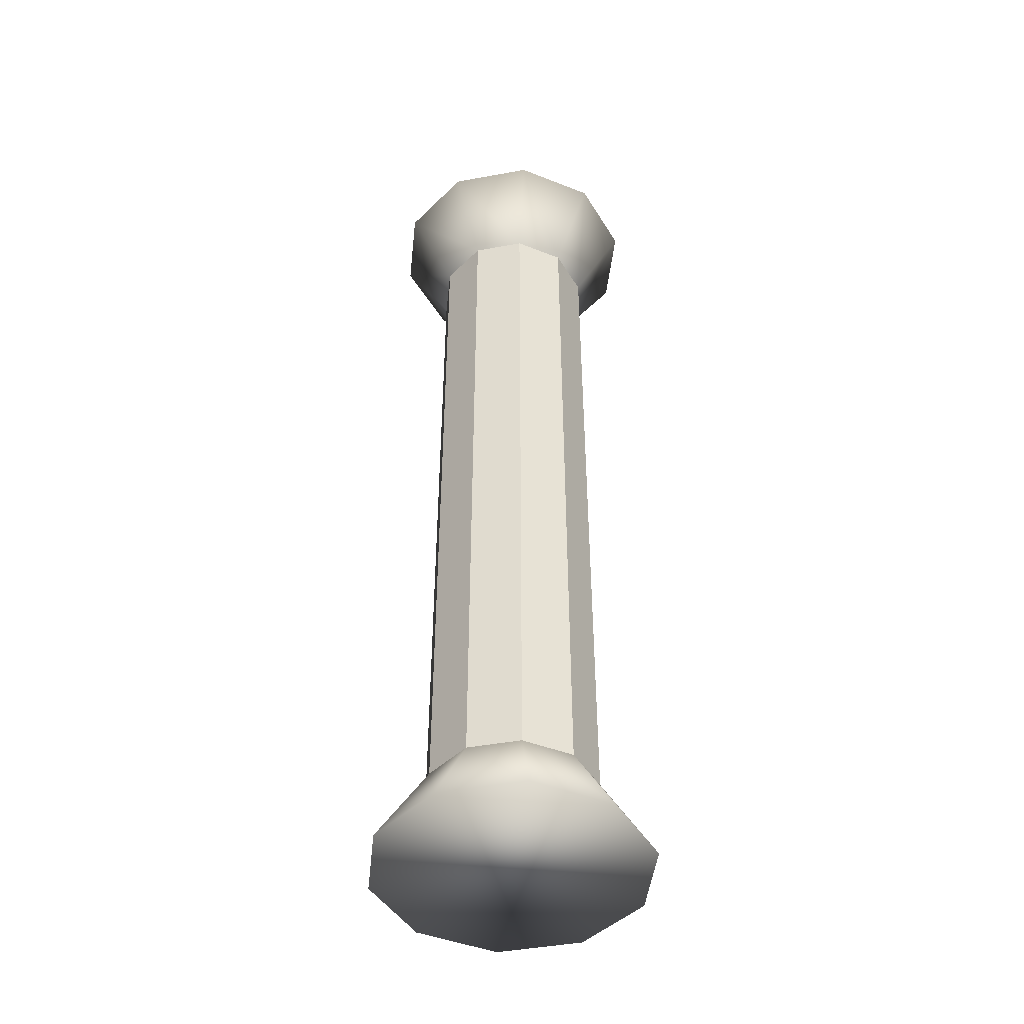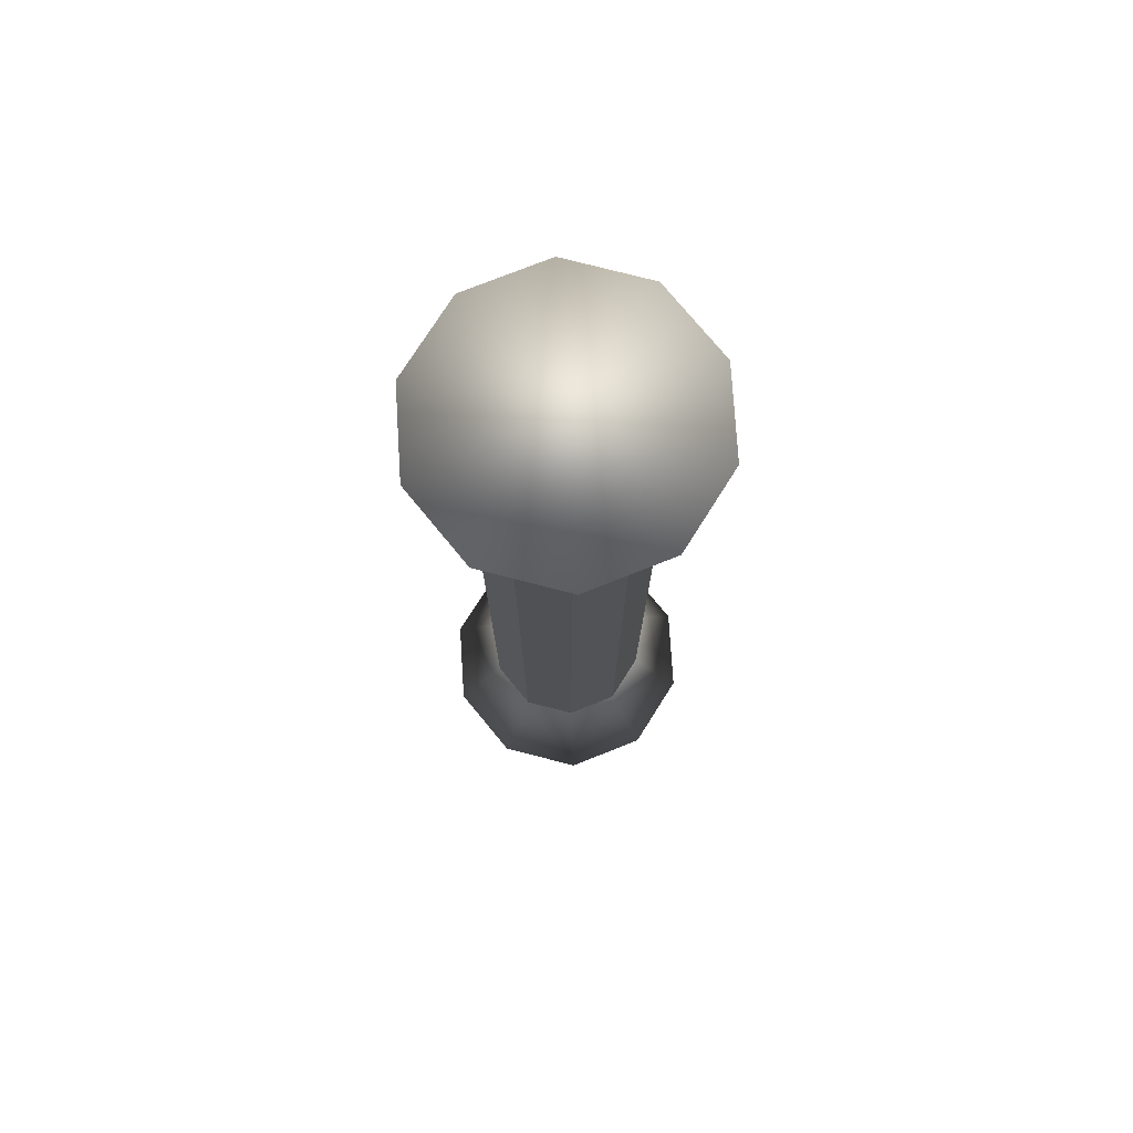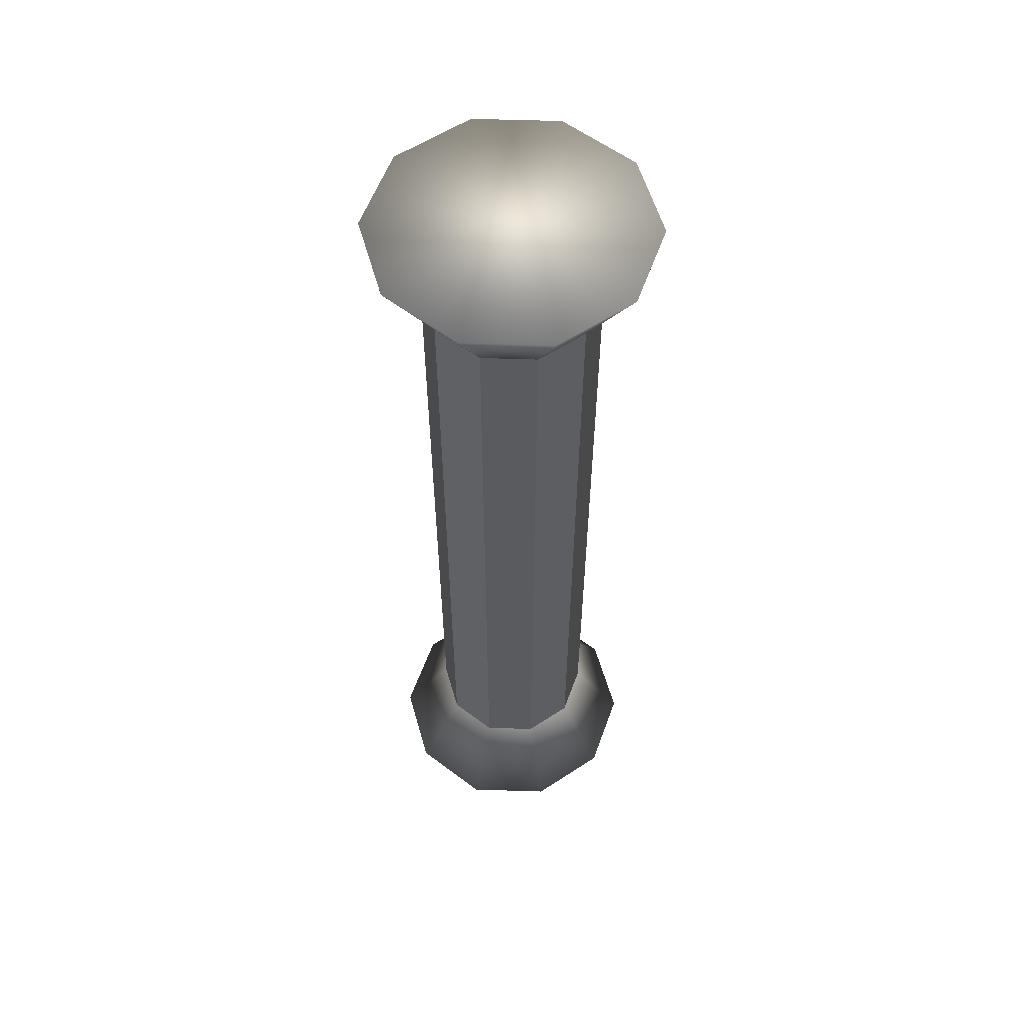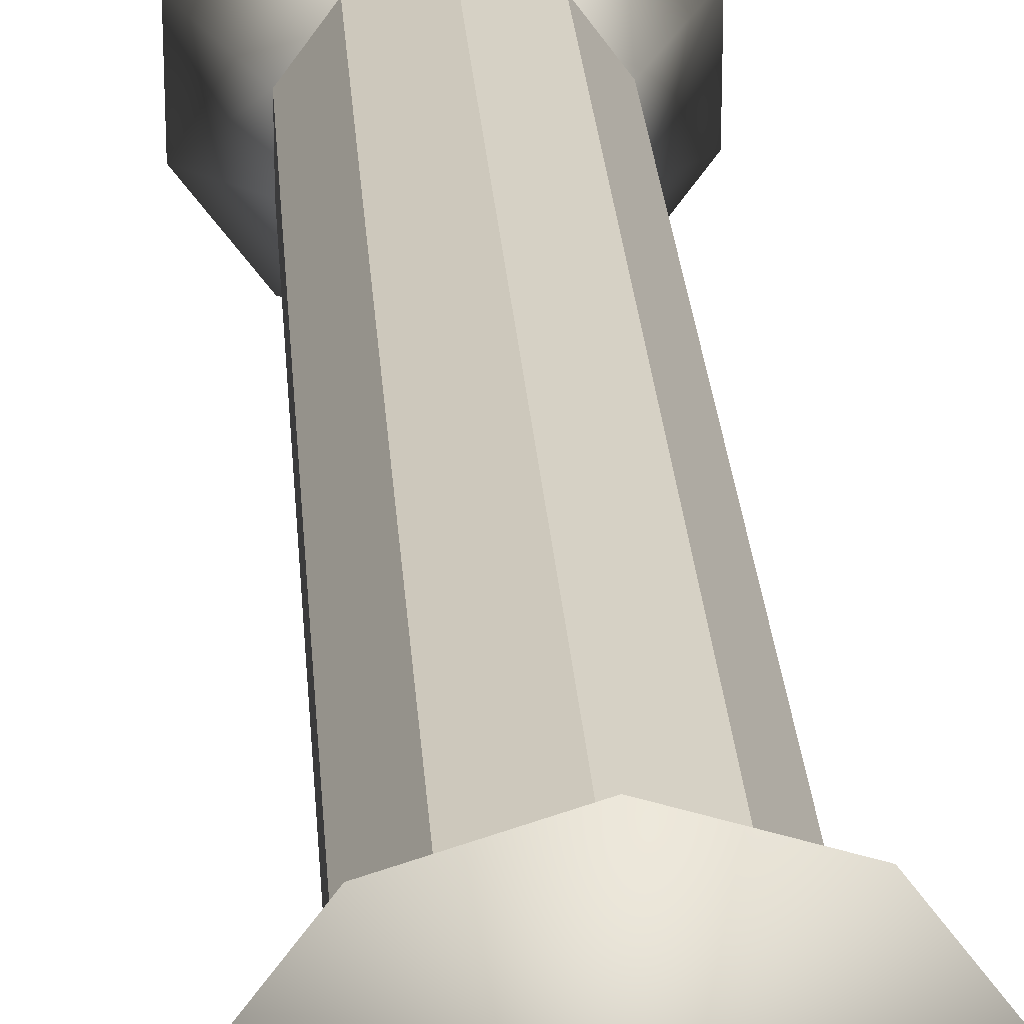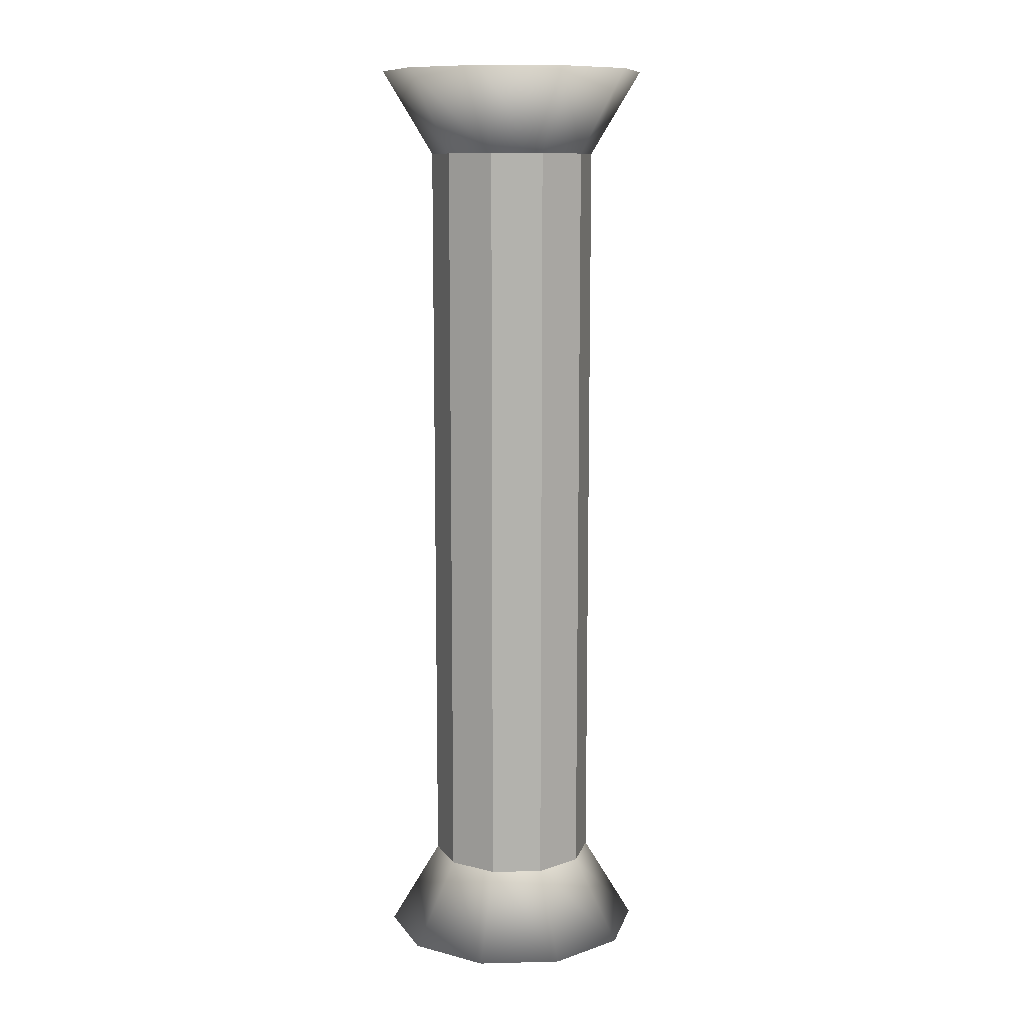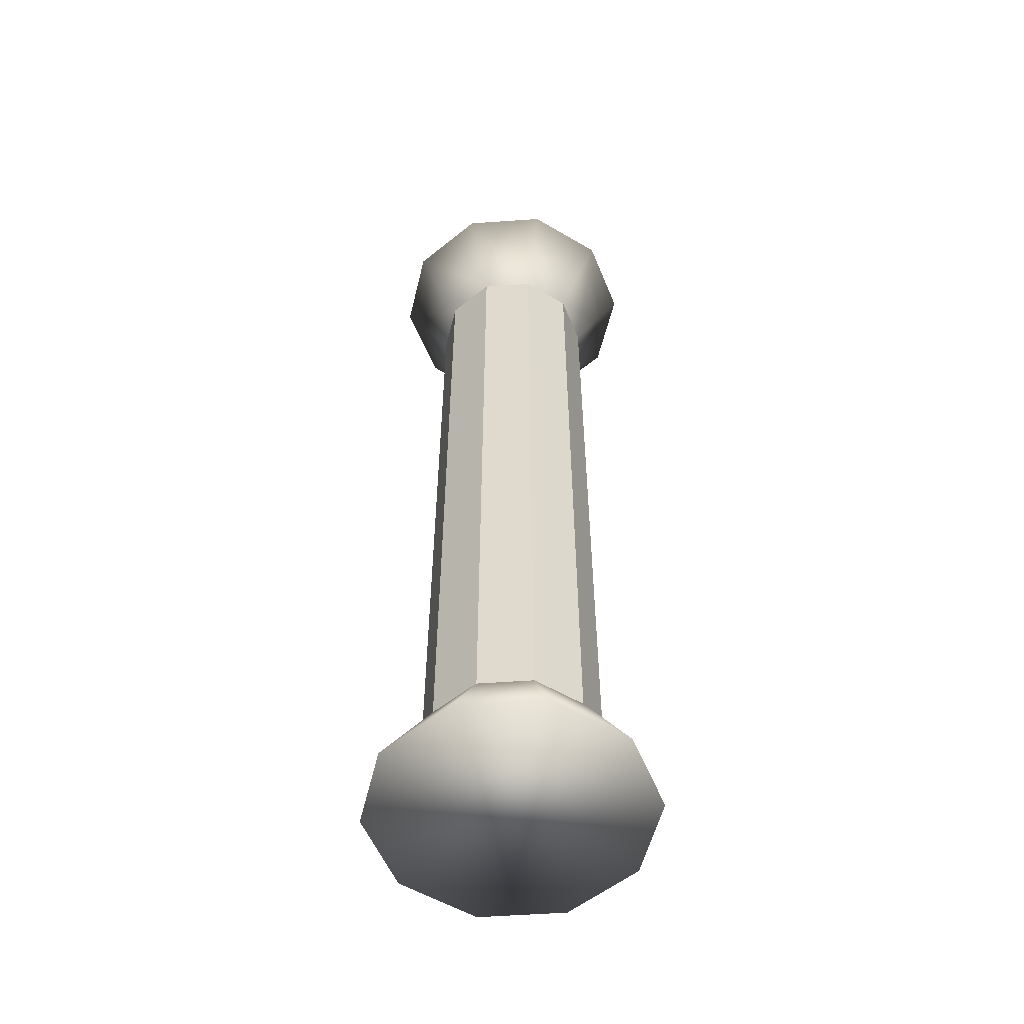
<metadata>
{"format":"obj","ext":"obj","renderer":"f3d","projection":"perspective","resolution":1024,"background":"white","views":[{"elev":-46.0,"azim":65.8,"up":"+Y"},{"elev":76.5,"azim":68.4,"up":"+Y"},{"elev":58.0,"azim":55.9,"up":"+Y"},{"elev":25.5,"azim":176.2,"up":"+Z"},{"elev":11.0,"azim":14.4,"up":"+Y"},{"elev":-55.6,"azim":-121.8,"up":"+Y"}]}
</metadata>
<code>
v  0.0183 4.576 -1.034
v  0.6061 4.576 -0.8425
v  0.6061 -4.576 -0.8425
v  0.0183 -4.576 -1.034
v  0.9694 4.576 -0.3425
v  0.9694 -4.576 -0.3425
v  0.9694 4.576 0.2755
v  0.9694 -4.576 0.2755
v  0.6061 4.576 0.7755
v  0.6061 -4.576 0.7755
v  0.0183 4.576 0.9665
v  0.0183 -4.576 0.9665
v  -0.5695 4.576 0.7755
v  -0.5695 -4.576 0.7755
v  -0.9327 4.576 0.2755
v  -0.9327 -4.576 0.2755
v  -0.9327 4.576 -0.3425
v  -0.9327 -4.576 -0.3425
v  -0.5695 4.576 -0.8425
v  -0.5695 -4.576 -0.8425
v  -0.9221 5.576 -1.328
v  0.0183 5.576 -1.633
v  0.0183 -5.576 1.567
v  0.9588 -5.576 1.261
v  0.9588 -5.576 -1.328
v  1.54 -5.576 -0.5279
v  1.54 -5.576 0.4609
v  -0.9221 -5.576 1.261
v  -1.503 -5.576 0.4609
v  -1.503 -5.576 -0.5279
v  -0.9221 -5.576 -1.328
v  0.0183 -5.576 -1.633
v  -1.503 5.576 -0.5279
v  -1.503 5.576 0.4609
v  -0.9221 5.576 1.261
v  0.0183 5.576 1.567
v  0.9588 5.576 1.261
v  1.54 5.576 0.4609
v  1.54 5.576 -0.5279
v  0.9588 5.576 -1.328
o Cylinder_001_Cylinder_002
g Cylinder_001_Cylinder_002
f 1 2 3
f 3 4 1
f 2 5 6
f 6 3 2
f 5 7 8
f 8 6 5
f 7 9 10
f 10 8 7
f 9 11 12
f 12 10 9
f 11 13 14
f 14 12 11
f 13 15 16
f 16 14 13
f 15 17 18
f 18 16 15
f 19 1 4
f 4 20 19
f 17 19 20
f 20 18 17
f 19 21 22
f 22 1 19
f 12 23 24
f 24 10 12
f 25 26 27
f 27 24 23
f 23 28 29
f 29 30 31
f 23 29 31
f 27 23 31
f 25 27 31
f 32 25 31
f 16 29 28
f 28 14 16
f 20 31 30
f 30 18 20
f 6 26 25
f 25 3 6
f 10 24 27
f 27 8 10
f 3 25 32
f 32 4 3
f 14 28 23
f 23 12 14
f 18 30 29
f 29 16 18
f 4 32 31
f 31 20 4
f 8 27 26
f 26 6 8
f 22 21 33
f 33 34 35
f 35 36 37
f 37 38 39
f 35 37 39
f 33 35 39
f 22 33 39
f 40 22 39
f 5 39 38
f 38 7 5
f 9 37 36
f 36 11 9
f 13 35 34
f 34 15 13
f 17 33 21
f 21 19 17
f 2 40 39
f 39 5 2
f 7 38 37
f 37 9 7
f 1 22 40
f 40 2 1
f 11 36 35
f 35 13 11
f 15 34 33
f 33 17 15

</code>
